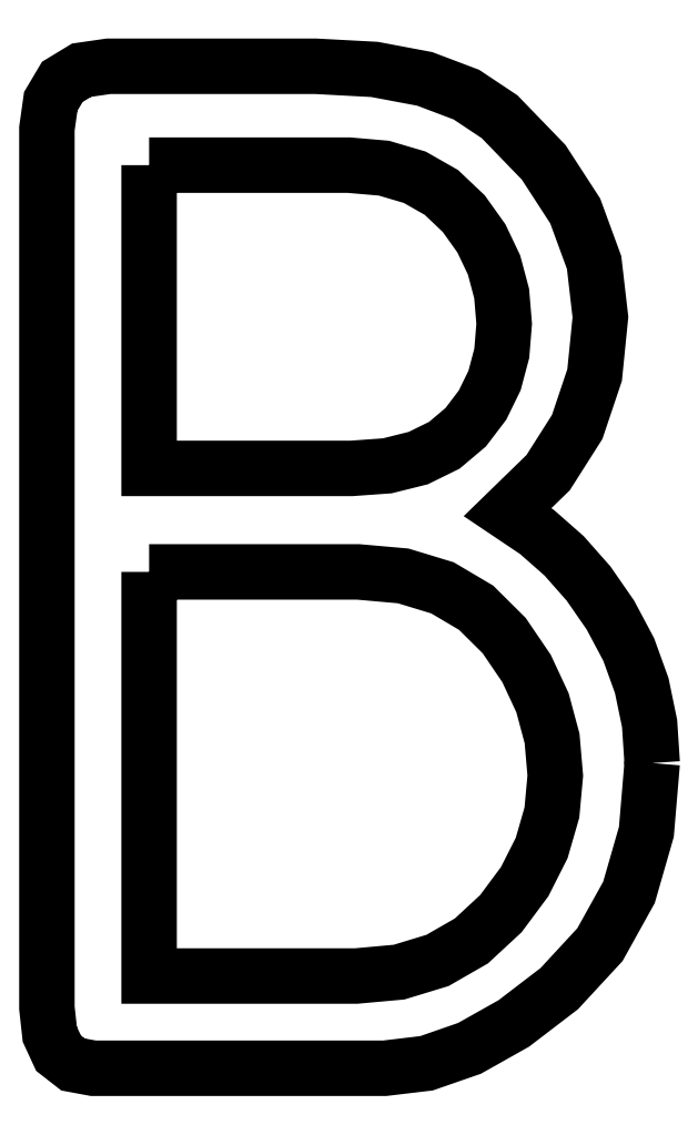
<metadata>
{"format":"dxf","ext":"dxf","renderer":"ezdxf+matplotlib","layout":"modelspace","background":"white","min_lineweight":24,"dpi":150}
</metadata>
<code>
0
SECTION
2
ENTITIES
0
LWPOLYLINE
8
Ebene_1
90
49
70
0
10
3.02
20
1.523
30
0
10
2.991
20
1.18
30
0
10
2.904
20
0.8775
30
0
10
2.759
20
0.6167
30
0
10
2.556
20
0.3973
30
0
10
2.329
20
0.2235
30
0
10
2.108
20
0.09934
30
0
10
1.894
20
0.02483
30
0
10
1.685
20
-0
30
0
10
1.322
20
-0
30
0
10
0.9586
20
-0
30
0
10
0.5952
20
-0
30
0
10
0.2318
20
-0
30
0
10
0.1304
20
0.01882
30
0
10
0.05794
20
0.07532
30
0
10
0.01448
20
0.1695
30
0
10
0
20
0.3013
30
0
10
0
20
1.398
30
0
10
0
20
2.495
30
0
10
0
20
3.592
30
0
10
0
20
4.689
30
0
10
0.01925
20
4.825
30
0
10
0.07699
20
4.922
30
0
10
0.1732
20
4.981
30
0
10
0.3079
20
5
30
0
10
0.5662
20
5
30
0
10
0.8245
20
5
30
0
10
1.083
20
5
30
0
10
1.341
20
5
30
0
10
1.634
20
4.984
30
0
10
1.885
20
4.937
30
0
10
2.093
20
4.858
30
0
10
2.258
20
4.748
30
0
10
2.478
20
4.521
30
0
10
2.636
20
4.278
30
0
10
2.73
20
4.021
30
0
10
2.762
20
3.748
30
0
10
2.733
20
3.459
30
0
10
2.646
20
3.2
30
0
10
2.501
20
2.972
30
0
10
2.298
20
2.775
30
0
10
2.446
20
2.676
30
0
10
2.58
20
2.557
30
0
10
2.702
20
2.419
30
0
10
2.811
20
2.262
30
0
10
2.903
20
2.09
30
0
10
2.968
20
1.91
30
0
10
3.007
20
1.721
30
0
10
3.02
20
1.523
30
0
0
LWPOLYLINE
8
Ebene_1
90
29
70
0
10
0.5099
20
2.477
30
0
10
0.5099
20
1.973
30
0
10
0.5099
20
1.469
30
0
10
0.5099
20
0.9644
30
0
10
0.5099
20
0.4603
30
0
10
0.7682
20
0.4603
30
0
10
1.026
20
0.4603
30
0
10
1.285
20
0.4603
30
0
10
1.543
20
0.4603
30
0
10
1.757
20
0.4797
30
0
10
1.949
20
0.5381
30
0
10
2.118
20
0.6353
30
0
10
2.265
20
0.7715
30
0
10
2.384
20
0.9313
30
0
10
2.469
20
1.099
30
0
10
2.519
20
1.276
30
0
10
2.536
20
1.46
30
0
10
2.52
20
1.645
30
0
10
2.473
20
1.824
30
0
10
2.393
20
1.995
30
0
10
2.281
20
2.159
30
0
10
2.142
20
2.298
30
0
10
1.973
20
2.397
30
0
10
1.777
20
2.457
30
0
10
1.553
20
2.477
30
0
10
1.292
20
2.477
30
0
10
1.031
20
2.477
30
0
10
0.7707
20
2.477
30
0
10
0.5099
20
2.477
30
0
0
LWPOLYLINE
8
Ebene_1
90
29
70
0
10
0.5099
20
4.507
30
0
10
0.5099
20
4.128
30
0
10
0.5099
20
3.75
30
0
10
0.5099
20
3.372
30
0
10
0.5099
20
2.993
30
0
10
0.7624
20
2.993
30
0
10
1.015
20
2.993
30
0
10
1.267
20
2.993
30
0
10
1.52
20
2.993
30
0
10
1.698
20
3.006
30
0
10
1.853
20
3.045
30
0
10
1.983
20
3.109
30
0
10
2.089
20
3.199
30
0
10
2.173
20
3.309
30
0
10
2.233
20
3.432
30
0
10
2.269
20
3.567
30
0
10
2.281
20
3.715
30
0
10
2.269
20
3.866
30
0
10
2.231
20
4.008
30
0
10
2.168
20
4.141
30
0
10
2.079
20
4.265
30
0
10
1.968
20
4.371
30
0
10
1.835
20
4.446
30
0
10
1.681
20
4.492
30
0
10
1.507
20
4.507
30
0
10
1.257
20
4.507
30
0
10
1.008
20
4.507
30
0
10
0.7591
20
4.507
30
0
10
0.5099
20
4.507
30
0
0
ENDSEC
0
EOF

</code>
